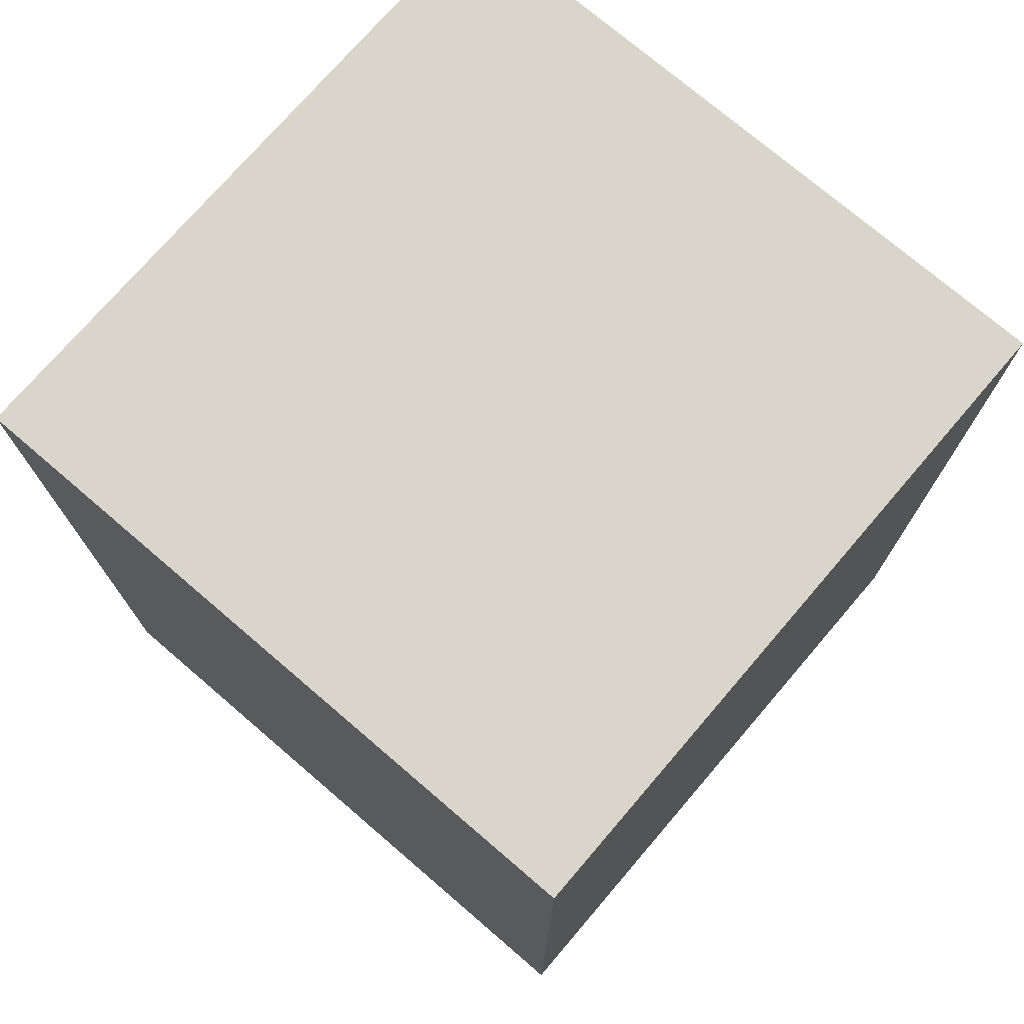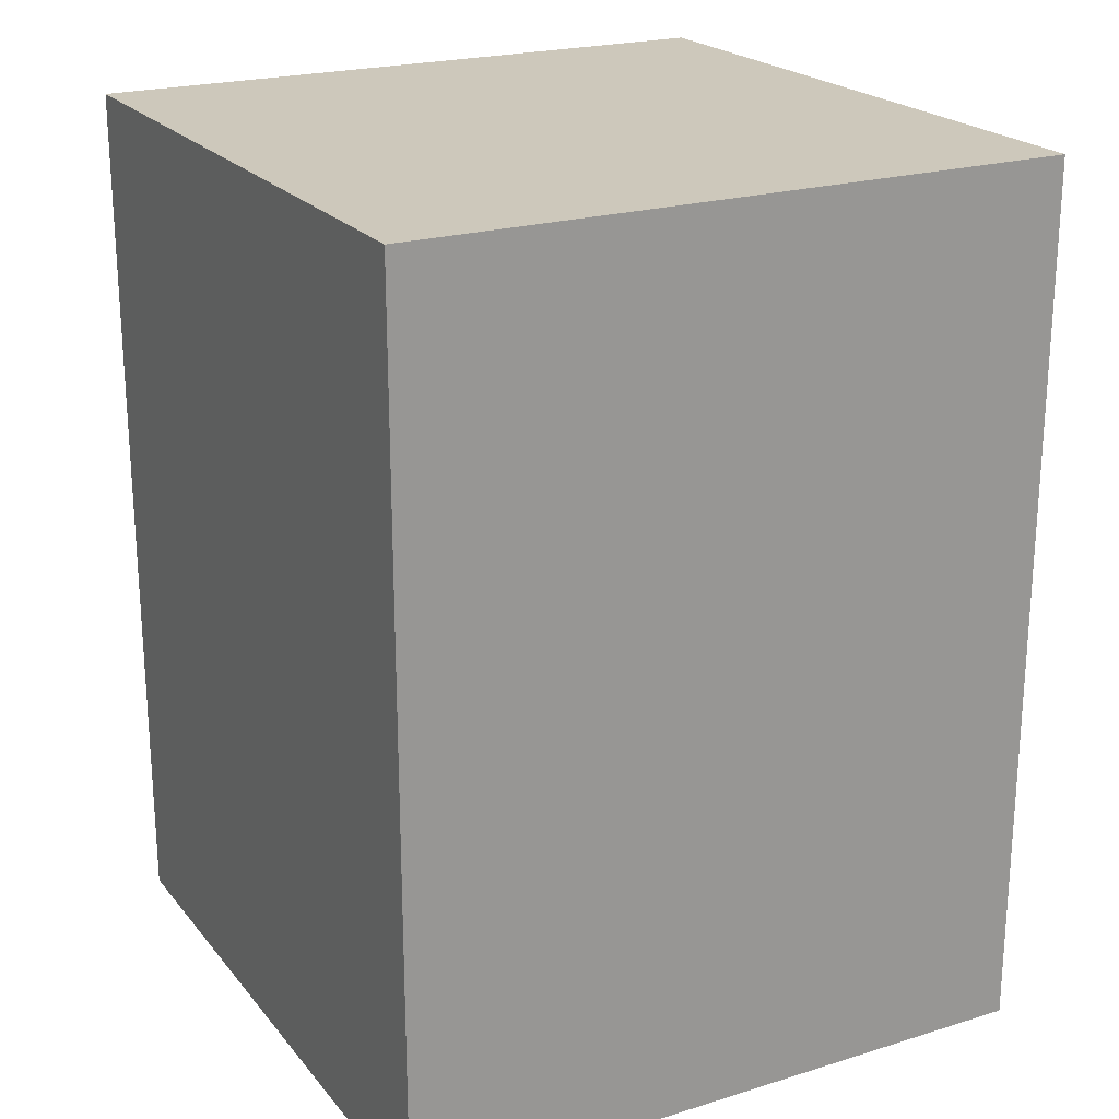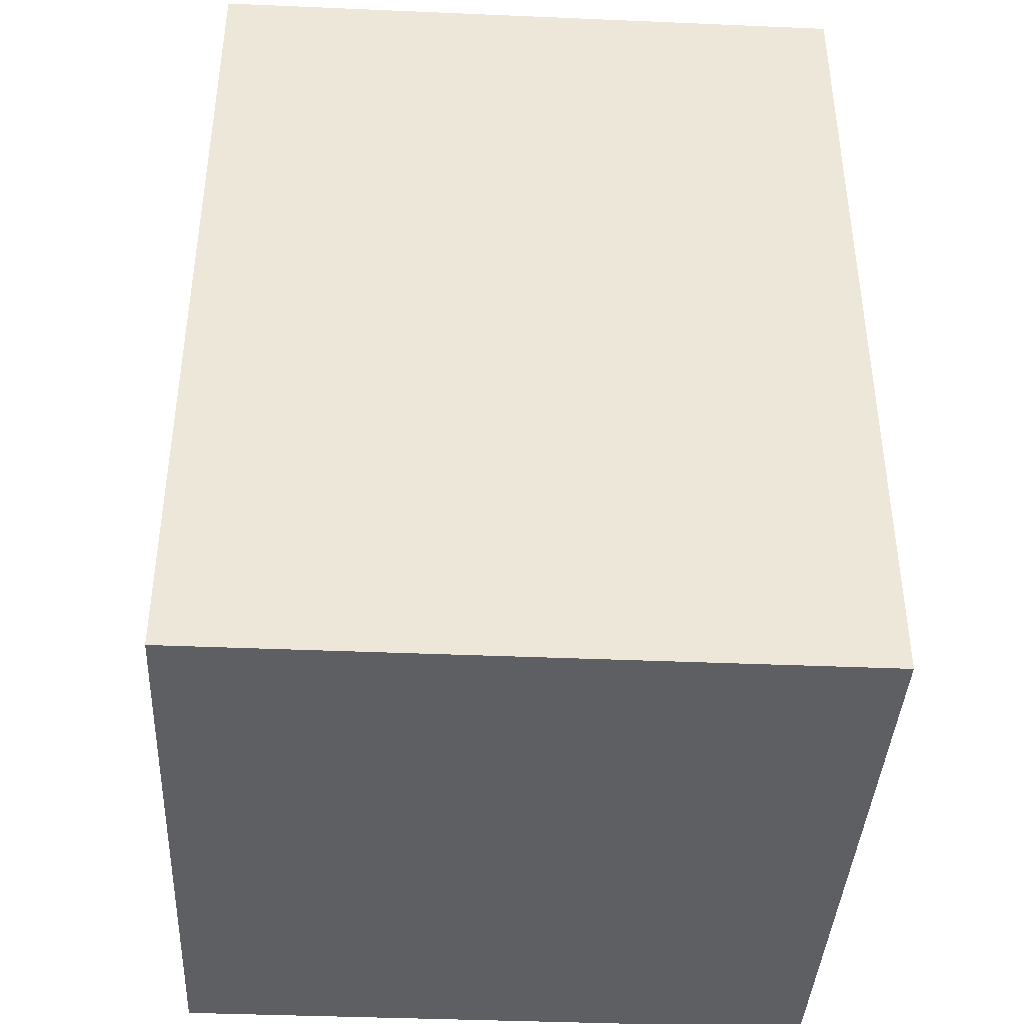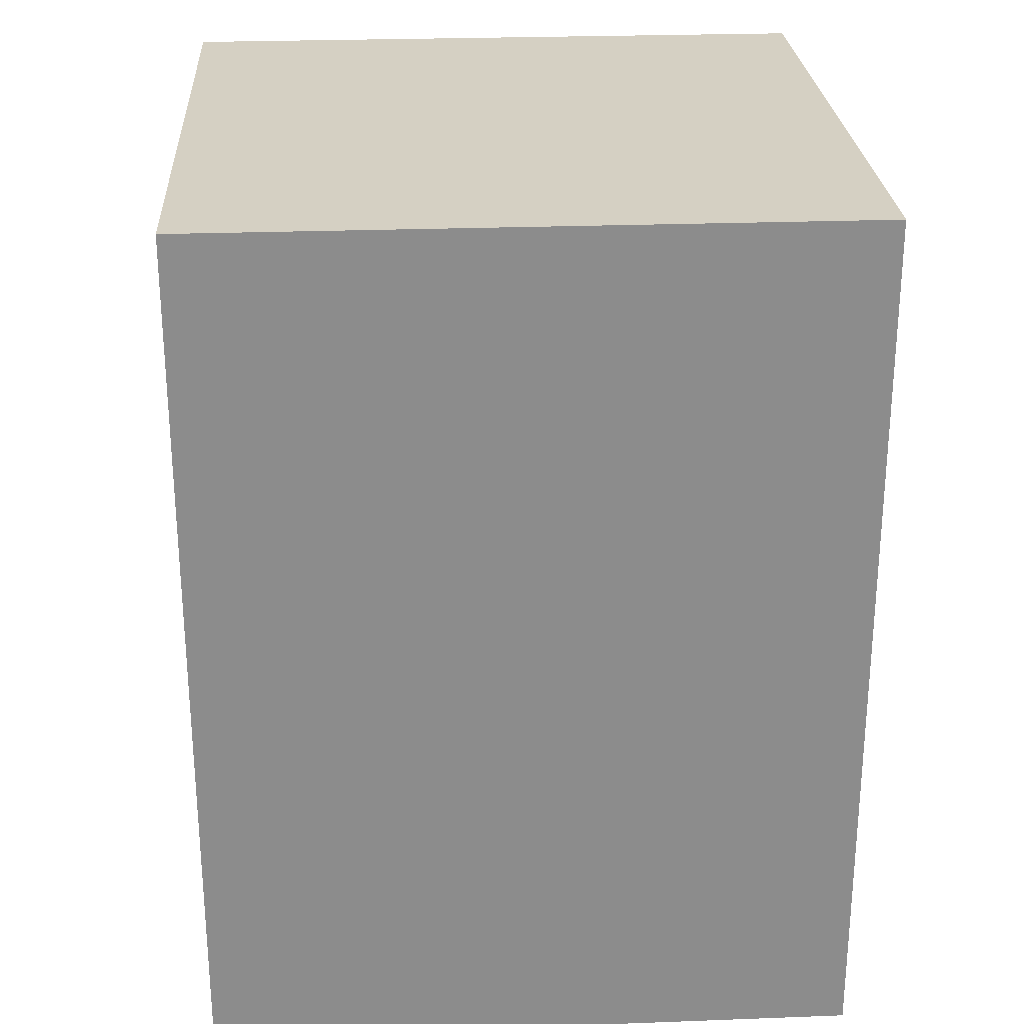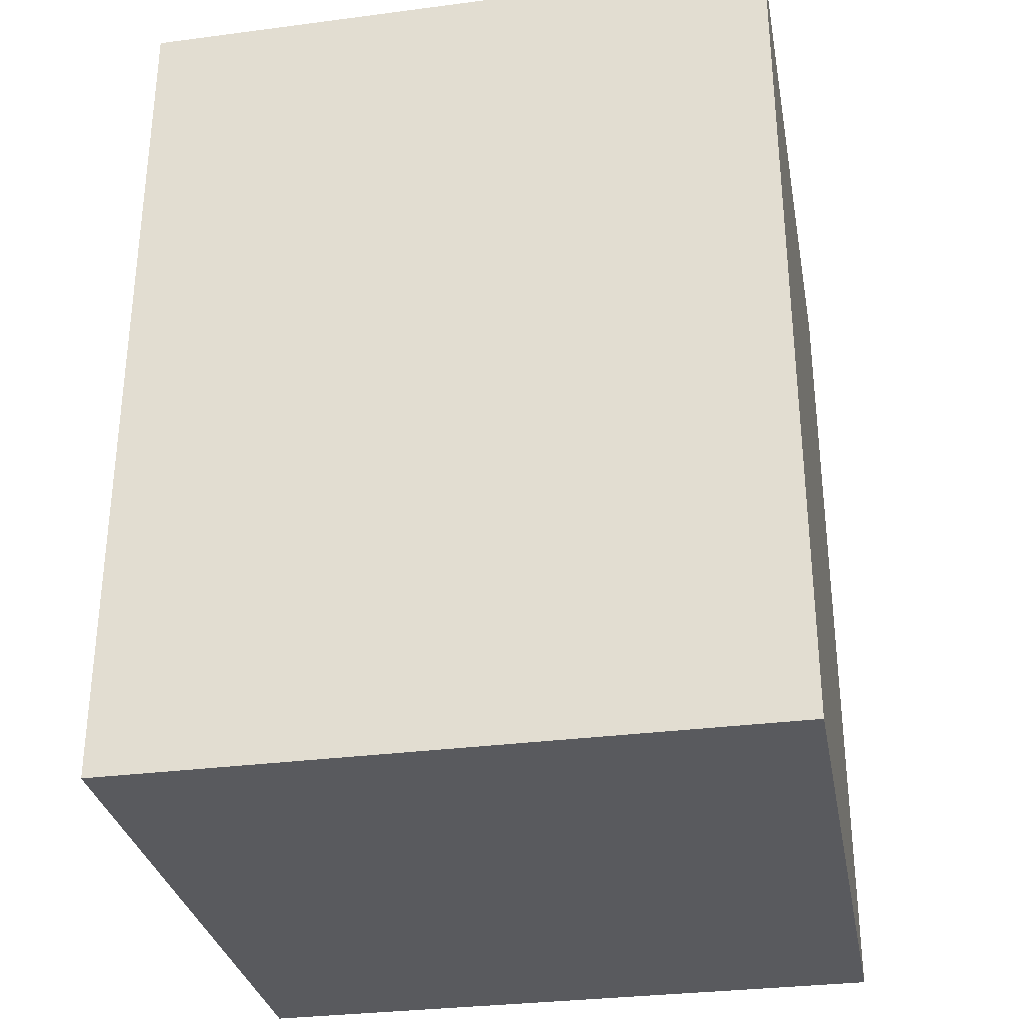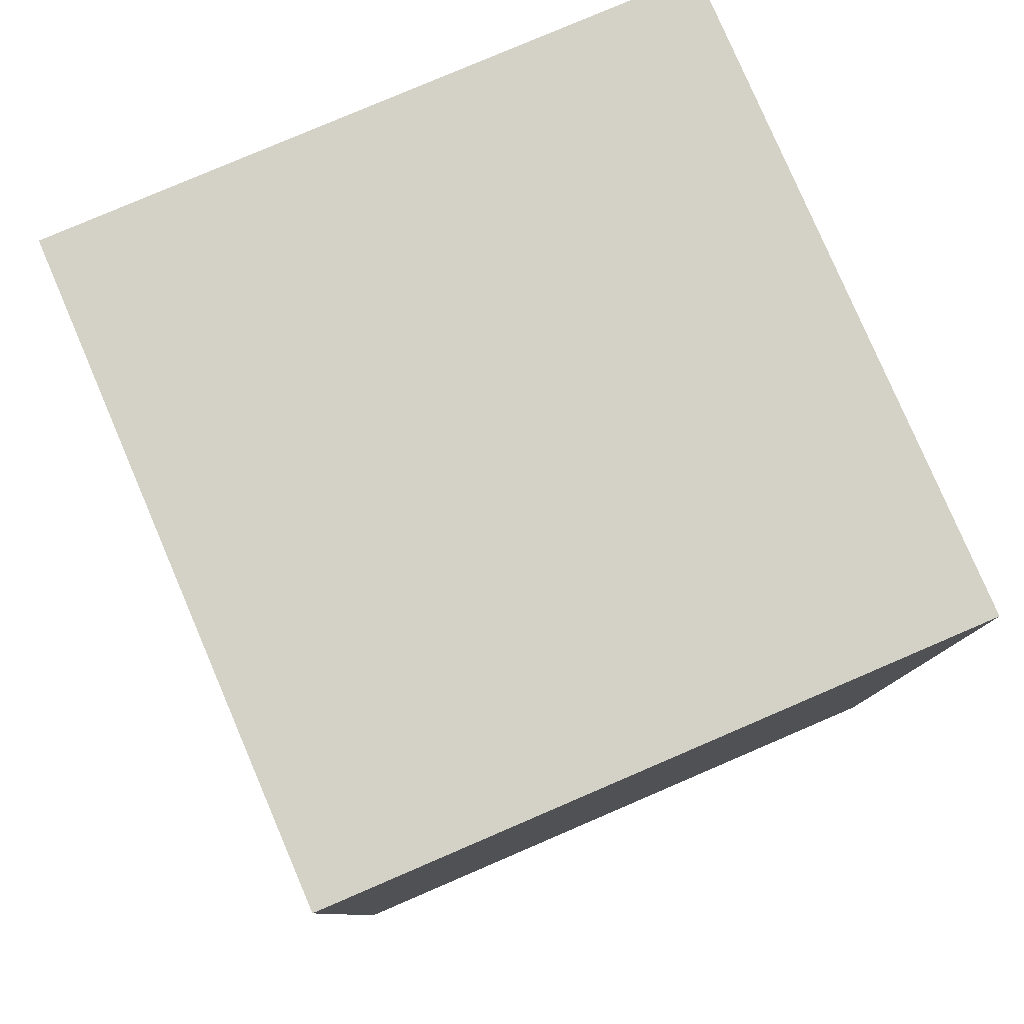
<metadata>
{"format":"obj","ext":"obj","renderer":"f3d","projection":"perspective","resolution":1024,"background":"white","views":[{"elev":74.3,"azim":-49.4,"up":"+Y"},{"elev":21.9,"azim":151.7,"up":"+Y"},{"elev":-40.1,"azim":-3.0,"up":"+Y"},{"elev":26.1,"azim":176.6,"up":"+Y"},{"elev":-31.4,"azim":10.5,"up":"+Y"},{"elev":79.8,"azim":-23.2,"up":"+Y"}]}
</metadata>
<code>
o pillar_column.001
v 6 8 6
v 6 8 -6
v -6 8 -6
v -6 8 6
v 6 -8 6
v -6 -8 6
v -6 -8 -6
v 6 -8 -6
f 1 2 3
f 5 6 7
f 1 5 8
f 8 7 3
f 7 6 4
f 1 4 6
f 4 1 3
f 8 5 7
f 2 1 8
f 2 8 3
f 3 7 4
f 5 1 6

</code>
